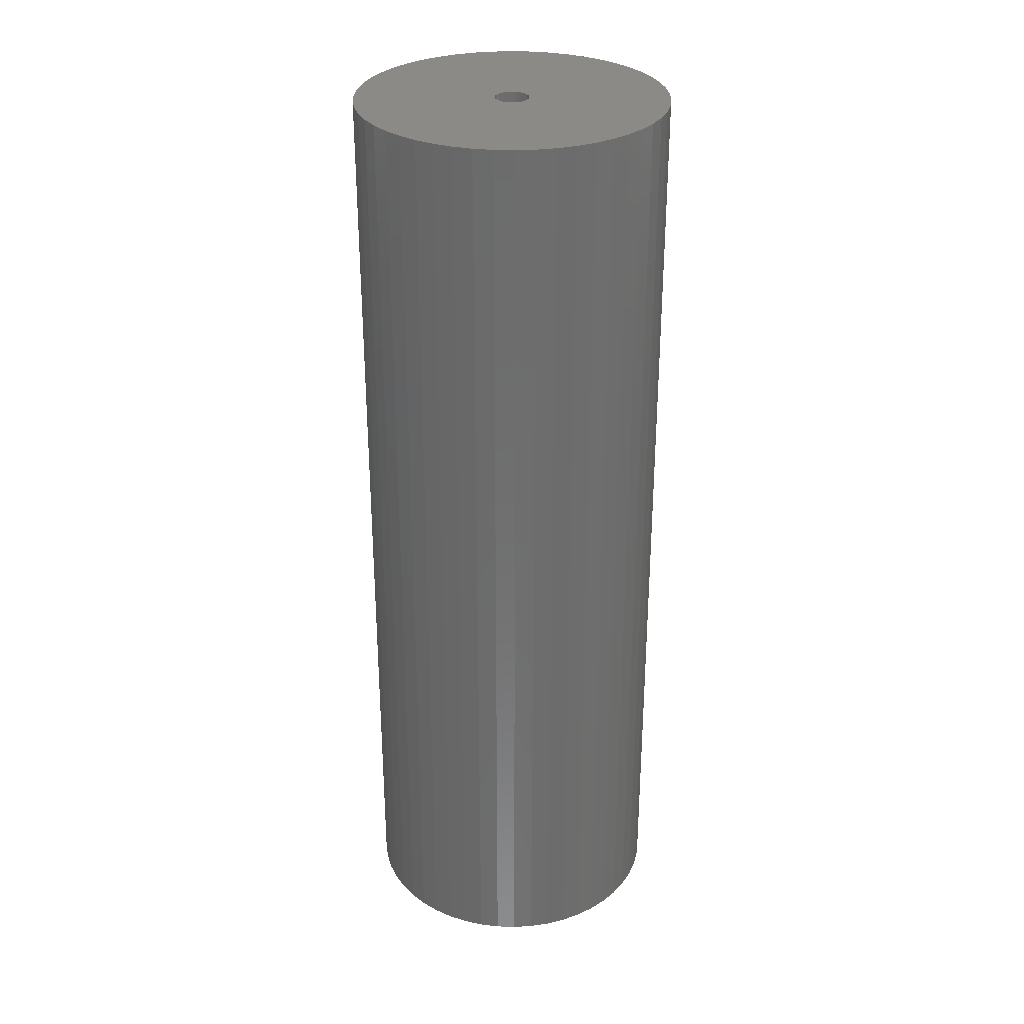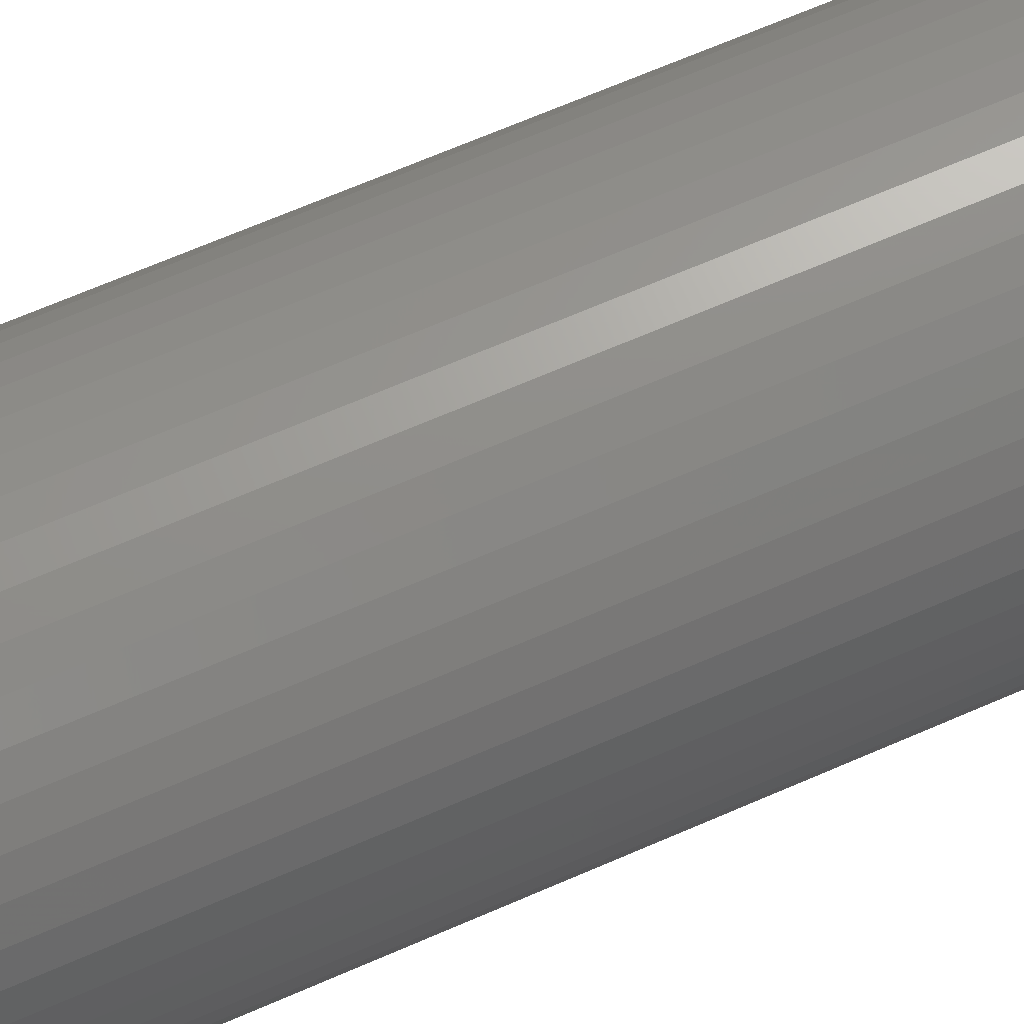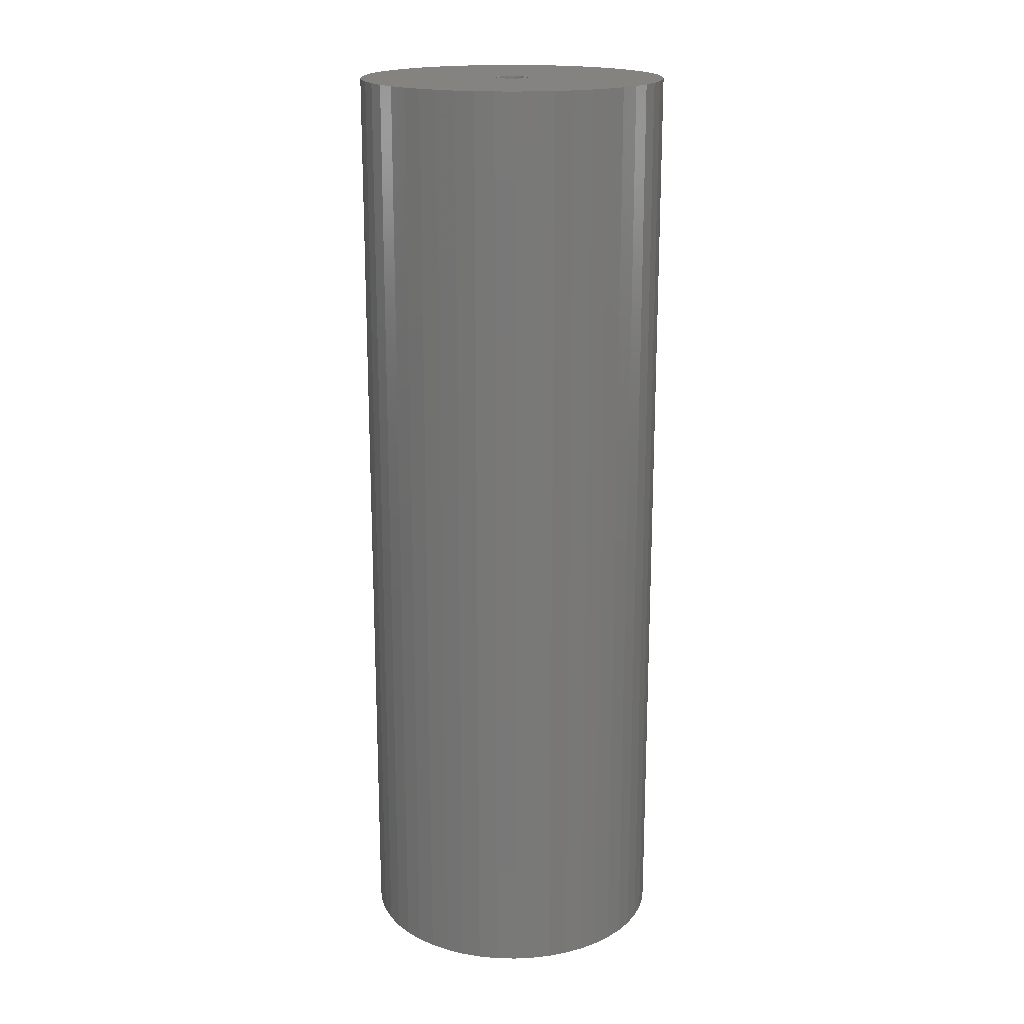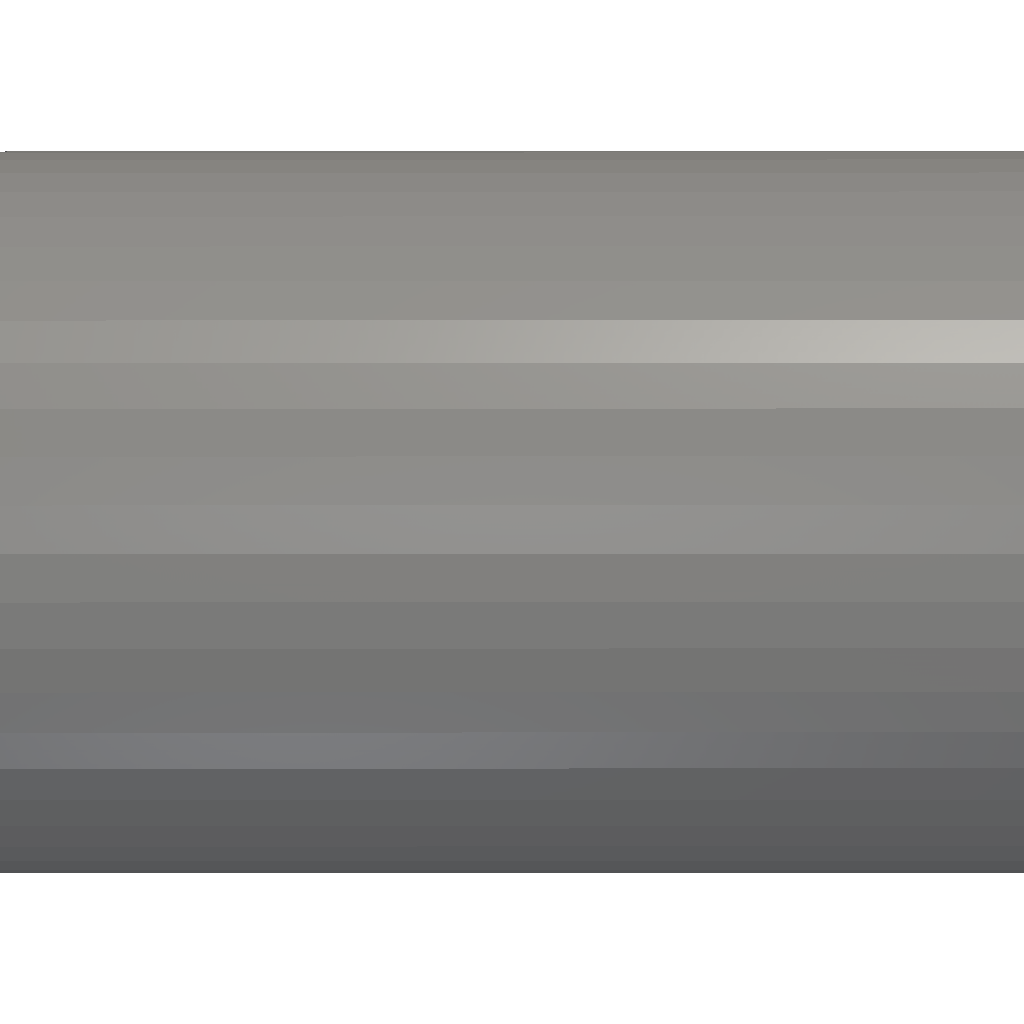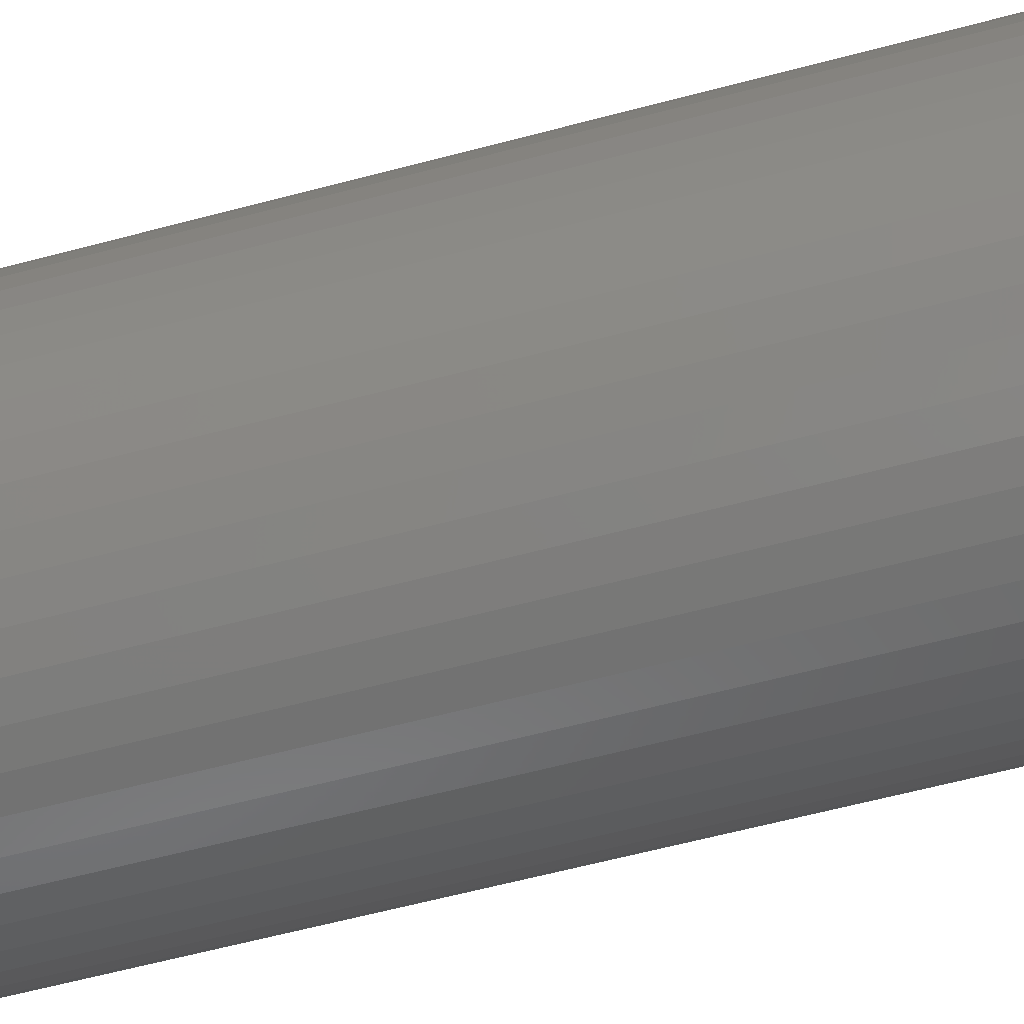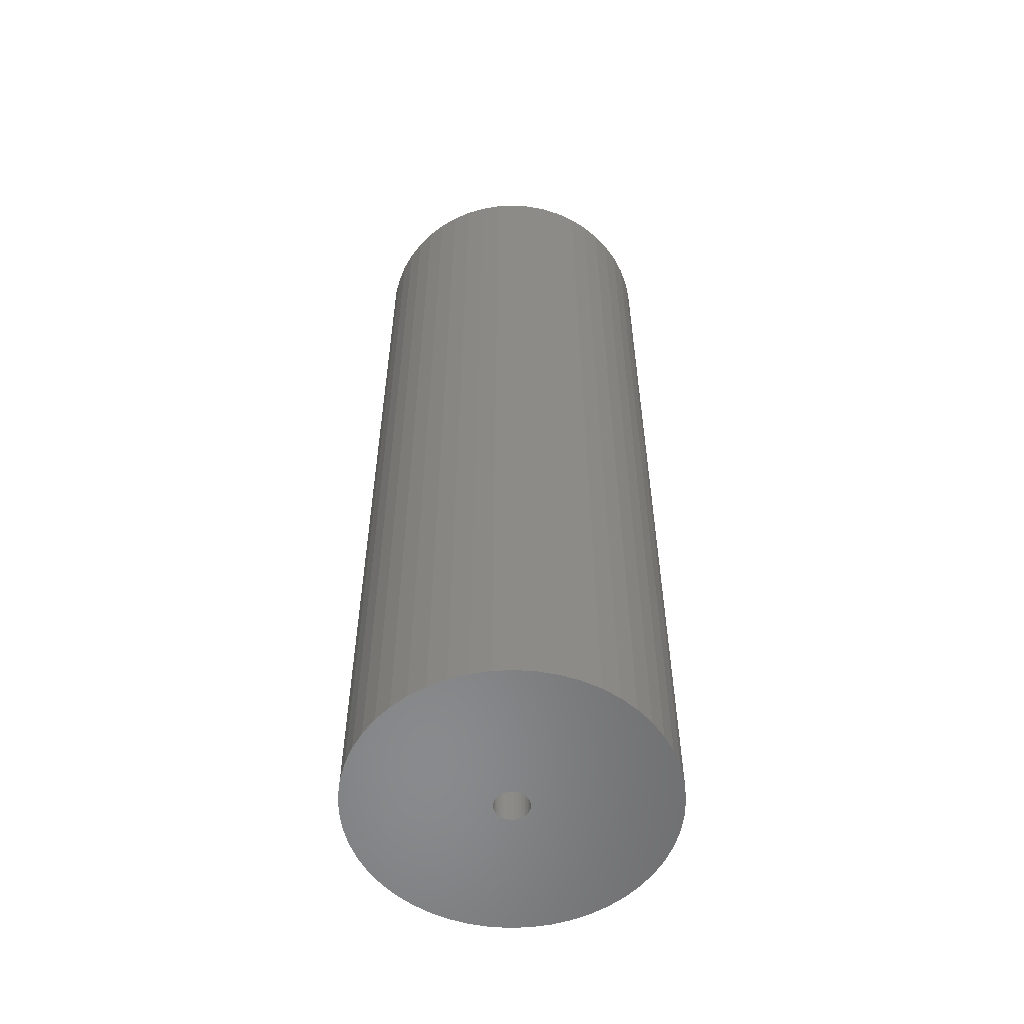
<metadata>
{"format":"stl","ext":"stl","renderer":"f3d","projection":"perspective","resolution":1024,"background":"white","views":[{"elev":30.5,"azim":-119.8,"up":"+Z"},{"elev":67.4,"azim":-113.6,"up":"+Y"},{"elev":18.4,"azim":24.2,"up":"+Z"},{"elev":-22.6,"azim":-89.9,"up":"+Y"},{"elev":-57.4,"azim":105.8,"up":"+Y"},{"elev":-56.1,"azim":96.4,"up":"+Z"}]}
</metadata>
<code>
# stl→obj: 200 verts, 400 faces
v 16.5 0 50
v 16.37 2.068 -50
v 16.37 2.068 50
v 16.5 0 -50
v -16.5 0 -50
v -16.37 2.068 50
v -16.37 2.068 -50
v -16.5 0 50
v 1.036 16.47 -50
v -1.036 16.47 50
v 1.036 16.47 50
v -1.036 16.47 -50
v -1.036 -16.47 -50
v 1.036 -16.47 50
v -1.036 -16.47 50
v 1.036 -16.47 -50
v 12.03 11.29 -50
v 10.52 12.71 50
v 12.03 11.29 50
v 10.52 12.71 -50
v -10.52 12.71 -50
v -12.03 11.29 50
v -10.52 12.71 50
v -12.03 11.29 -50
v -5.099 15.69 -50
v -7.025 14.93 50
v -5.099 15.69 50
v -7.025 14.93 -50
v 15.34 6.074 50
v 14.46 7.949 -50
v 14.46 7.949 50
v 15.34 6.074 -50
v 15.98 4.103 -50
v 15.98 4.103 50
v 7.025 14.93 -50
v 5.099 15.69 50
v 7.025 14.93 50
v 5.099 15.69 -50
v 8.841 13.93 -50
v 8.841 13.93 50
v -15.34 6.074 -50
v -14.46 7.949 50
v -14.46 7.949 -50
v -15.34 6.074 50
v -15.98 4.103 -50
v -15.98 4.103 50
v -8.841 13.93 50
v -8.841 13.93 -50
v -3.092 16.21 -50
v -3.092 16.21 50
v 3.092 -16.21 50
v 3.092 -16.21 -50
v 5.099 -15.69 -50
v 7.025 -14.93 50
v 5.099 -15.69 50
v 7.025 -14.93 -50
v 13.35 9.698 50
v 13.35 9.698 -50
v 3.092 16.21 50
v 3.092 16.21 -50
v -13.35 9.698 50
v -13.35 9.698 -50
v 1.8 0 50
v 1.786 0.2256 50
v 16.37 -2.068 50
v 1.743 0.4476 50
v 1.786 -0.2256 50
v 1.674 0.6626 50
v 15.98 -4.103 50
v 1.577 0.8672 50
v 1.743 -0.4476 50
v 1.456 1.058 50
v 15.34 -6.074 50
v 1.312 1.232 50
v 1.674 -0.6626 50
v 1.147 1.387 50
v 14.46 -7.949 50
v 0.9645 1.52 50
v 1.577 -0.8672 50
v 0.7664 1.629 50
v 13.35 -9.698 50
v 0.5562 1.712 50
v 1.456 -1.058 50
v 12.03 -11.29 50
v 0.3373 1.768 50
v 0.113 1.796 50
v -0.113 1.796 50
v -0.3373 1.768 50
v -0.5562 1.712 50
v -0.7664 1.629 50
v -0.9645 1.52 50
v -1.147 1.387 50
v -1.312 1.232 50
v -1.456 1.058 50
v 1.312 -1.232 50
v 10.52 -12.71 50
v 1.147 -1.387 50
v 8.841 -13.93 50
v 0.9645 -1.52 50
v 0.7664 -1.629 50
v 0.5562 -1.712 50
v 0.3373 -1.768 50
v 0.113 -1.796 50
v -0.113 -1.796 50
v -0.3373 -1.768 50
v -3.092 -16.21 50
v -0.5562 -1.712 50
v -5.099 -15.69 50
v -0.7664 -1.629 50
v -7.025 -14.93 50
v -0.9645 -1.52 50
v -8.841 -13.93 50
v -1.147 -1.387 50
v -10.52 -12.71 50
v -1.312 -1.232 50
v -12.03 -11.29 50
v -1.456 -1.058 50
v -13.35 -9.698 50
v -1.577 -0.8672 50
v -14.46 -7.949 50
v -1.674 -0.6626 50
v -15.34 -6.074 50
v -1.743 -0.4476 50
v -15.98 -4.103 50
v -1.786 -0.2256 50
v -16.37 -2.068 50
v -1.8 0 50
v -1.577 0.8672 50
v -1.674 0.6626 50
v -1.743 0.4476 50
v -1.786 0.2256 50
v 16.37 -2.068 -50
v 15.98 -4.103 -50
v -12.03 -11.29 -50
v -10.52 -12.71 -50
v -14.46 -7.949 -50
v -15.34 -6.074 -50
v -13.35 -9.698 -50
v 1.8 0 -50
v 1.786 -0.2256 -50
v 1.743 -0.4476 -50
v 15.34 -6.074 -50
v 1.786 0.2256 -50
v 1.674 -0.6626 -50
v 14.46 -7.949 -50
v 1.577 -0.8672 -50
v 13.35 -9.698 -50
v 1.743 0.4476 -50
v 1.456 -1.058 -50
v 12.03 -11.29 -50
v 1.312 -1.232 -50
v 10.52 -12.71 -50
v 1.674 0.6626 -50
v 1.147 -1.387 -50
v 8.841 -13.93 -50
v 0.9645 -1.52 -50
v 1.577 0.8672 -50
v 0.7664 -1.629 -50
v 0.5562 -1.712 -50
v 1.456 1.058 -50
v 0.3373 -1.768 -50
v 0.113 -1.796 -50
v -0.113 -1.796 -50
v -0.3373 -1.768 -50
v -3.092 -16.21 -50
v -0.5562 -1.712 -50
v -5.099 -15.69 -50
v -0.7664 -1.629 -50
v -7.025 -14.93 -50
v -0.9645 -1.52 -50
v -8.841 -13.93 -50
v -1.147 -1.387 -50
v -1.312 -1.232 -50
v -1.456 -1.058 -50
v 1.312 1.232 -50
v 1.147 1.387 -50
v 0.9645 1.52 -50
v 0.7664 1.629 -50
v 0.5562 1.712 -50
v 0.3373 1.768 -50
v 0.113 1.796 -50
v -0.113 1.796 -50
v -0.3373 1.768 -50
v -0.5562 1.712 -50
v -0.7664 1.629 -50
v -0.9645 1.52 -50
v -1.147 1.387 -50
v -1.312 1.232 -50
v -1.456 1.058 -50
v -1.577 0.8672 -50
v -1.674 0.6626 -50
v -1.743 0.4476 -50
v -1.786 0.2256 -50
v -1.8 0 -50
v -1.577 -0.8672 -50
v -1.674 -0.6626 -50
v -1.743 -0.4476 -50
v -15.98 -4.103 -50
v -1.786 -0.2256 -50
v -16.37 -2.068 -50
f 1 2 3
f 2 1 4
f 5 6 7
f 6 5 8
f 9 10 11
f 10 9 12
f 13 14 15
f 14 13 16
f 17 18 19
f 18 17 20
f 21 22 23
f 22 21 24
f 25 26 27
f 26 25 28
f 29 30 31
f 30 29 32
f 3 33 34
f 33 3 2
f 35 36 37
f 36 35 38
f 39 37 40
f 37 39 35
f 41 42 43
f 42 41 44
f 45 44 41
f 44 45 46
f 28 47 26
f 47 28 48
f 49 27 50
f 27 49 25
f 16 51 14
f 51 16 52
f 53 54 55
f 54 53 56
f 34 32 29
f 32 34 33
f 57 17 19
f 17 57 58
f 31 58 57
f 58 31 30
f 38 59 36
f 59 38 60
f 60 11 59
f 11 60 9
f 20 40 18
f 40 20 39
f 43 61 62
f 61 43 42
f 62 22 24
f 22 62 61
f 7 46 45
f 46 7 6
f 63 1 3
f 64 3 34
f 1 63 65
f 66 34 29
f 67 65 63
f 68 29 31
f 65 67 69
f 70 31 57
f 71 69 67
f 72 57 19
f 69 71 73
f 74 19 18
f 75 73 71
f 76 18 40
f 73 75 77
f 78 40 37
f 79 77 75
f 80 37 36
f 77 79 81
f 82 36 59
f 83 81 79
f 81 83 84
f 3 64 63
f 34 66 64
f 29 68 66
f 31 70 68
f 57 72 70
f 19 74 72
f 18 76 74
f 85 59 11
f 40 78 76
f 37 80 78
f 36 82 80
f 59 85 82
f 11 86 85
f 11 87 86
f 10 87 11
f 87 10 88
f 50 88 10
f 88 50 89
f 27 89 50
f 89 27 90
f 26 90 27
f 90 26 91
f 47 91 26
f 91 47 92
f 23 92 47
f 92 23 93
f 22 93 23
f 93 22 94
f 95 84 83
f 84 95 96
f 97 96 95
f 96 97 98
f 99 98 97
f 98 99 54
f 100 54 99
f 54 100 55
f 101 55 100
f 55 101 51
f 102 51 101
f 51 102 14
f 103 14 102
f 104 14 103
f 15 104 105
f 106 105 107
f 108 107 109
f 110 109 111
f 104 15 14
f 112 111 113
f 114 113 115
f 116 115 117
f 118 117 119
f 120 119 121
f 122 121 123
f 124 123 125
f 126 125 127
f 61 94 22
f 105 106 15
f 94 61 128
f 107 108 106
f 42 128 61
f 109 110 108
f 128 42 129
f 111 112 110
f 44 129 42
f 113 114 112
f 129 44 130
f 115 116 114
f 46 130 44
f 117 118 116
f 130 46 131
f 119 120 118
f 6 131 46
f 121 122 120
f 131 6 127
f 123 124 122
f 8 127 6
f 125 126 124
f 127 8 126
f 48 23 47
f 23 48 21
f 12 50 10
f 50 12 49
f 65 4 1
f 4 65 132
f 69 132 65
f 132 69 133
f 134 114 116
f 114 134 135
f 136 122 137
f 122 136 120
f 138 120 136
f 120 138 118
f 139 4 132
f 140 132 133
f 4 139 2
f 141 133 142
f 143 2 139
f 144 142 145
f 2 143 33
f 146 145 147
f 148 33 143
f 149 147 150
f 33 148 32
f 151 150 152
f 153 32 148
f 154 152 155
f 32 153 30
f 156 155 56
f 157 30 153
f 158 56 53
f 30 157 58
f 159 53 52
f 160 58 157
f 58 160 17
f 132 140 139
f 133 141 140
f 142 144 141
f 145 146 144
f 147 149 146
f 150 151 149
f 152 154 151
f 161 52 16
f 155 156 154
f 56 158 156
f 53 159 158
f 52 161 159
f 16 162 161
f 16 163 162
f 13 163 16
f 163 13 164
f 165 164 13
f 164 165 166
f 167 166 165
f 166 167 168
f 169 168 167
f 168 169 170
f 171 170 169
f 170 171 172
f 135 172 171
f 172 135 173
f 134 173 135
f 173 134 174
f 175 17 160
f 17 175 20
f 176 20 175
f 20 176 39
f 177 39 176
f 39 177 35
f 178 35 177
f 35 178 38
f 179 38 178
f 38 179 60
f 180 60 179
f 60 180 9
f 181 9 180
f 182 9 181
f 12 182 183
f 49 183 184
f 25 184 185
f 28 185 186
f 182 12 9
f 48 186 187
f 21 187 188
f 24 188 189
f 62 189 190
f 43 190 191
f 41 191 192
f 45 192 193
f 7 193 194
f 138 174 134
f 183 49 12
f 174 138 195
f 184 25 49
f 136 195 138
f 185 28 25
f 195 136 196
f 186 48 28
f 137 196 136
f 187 21 48
f 196 137 197
f 188 24 21
f 198 197 137
f 189 62 24
f 197 198 199
f 190 43 62
f 200 199 198
f 191 41 43
f 199 200 194
f 192 45 41
f 5 194 200
f 193 7 45
f 194 5 7
f 56 98 54
f 98 56 155
f 77 142 73
f 142 77 145
f 134 118 138
f 118 134 116
f 137 124 198
f 124 137 122
f 155 96 98
f 96 155 152
f 52 55 51
f 55 52 53
f 81 145 77
f 145 81 147
f 84 147 81
f 147 84 150
f 73 133 69
f 133 73 142
f 165 15 106
f 15 165 13
f 169 108 110
f 108 169 167
f 167 106 108
f 106 167 165
f 198 126 200
f 126 198 124
f 200 8 5
f 8 200 126
f 152 84 96
f 84 152 150
f 171 110 112
f 110 171 169
f 135 112 114
f 112 135 171
f 130 191 129
f 191 130 192
f 157 72 160
f 72 157 70
f 180 82 85
f 82 180 179
f 179 80 82
f 80 179 178
f 185 89 90
f 89 185 184
f 129 190 128
f 190 129 191
f 141 67 140
f 67 141 71
f 176 74 76
f 74 176 175
f 177 76 78
f 76 177 176
f 94 188 93
f 188 94 189
f 184 88 89
f 88 184 183
f 188 92 93
f 92 188 187
f 139 64 143
f 64 139 63
f 160 74 175
f 74 160 72
f 182 86 87
f 86 182 181
f 178 78 80
f 78 178 177
f 127 193 131
f 193 127 194
f 128 189 94
f 189 128 190
f 183 87 88
f 87 183 182
f 187 91 92
f 91 187 186
f 186 90 91
f 90 186 185
f 140 63 139
f 63 140 67
f 119 196 121
f 196 119 195
f 161 103 102
f 103 161 162
f 158 101 100
f 101 158 159
f 153 70 157
f 70 153 68
f 148 68 153
f 68 148 66
f 143 66 148
f 66 143 64
f 181 85 86
f 85 181 180
f 131 192 130
f 192 131 193
f 146 75 144
f 75 146 79
f 144 71 141
f 71 144 75
f 151 97 95
f 97 151 154
f 151 83 149
f 83 151 95
f 149 79 146
f 79 149 83
f 164 107 105
f 107 164 166
f 163 105 104
f 105 163 164
f 125 194 127
f 194 125 199
f 121 197 123
f 197 121 196
f 159 102 101
f 102 159 161
f 154 99 97
f 99 154 156
f 156 100 99
f 100 156 158
f 170 113 111
f 113 170 172
f 162 104 103
f 104 162 163
f 172 115 113
f 115 172 173
f 123 199 125
f 199 123 197
f 168 111 109
f 111 168 170
f 166 109 107
f 109 166 168
f 115 174 117
f 174 115 173
f 117 195 119
f 195 117 174

</code>
